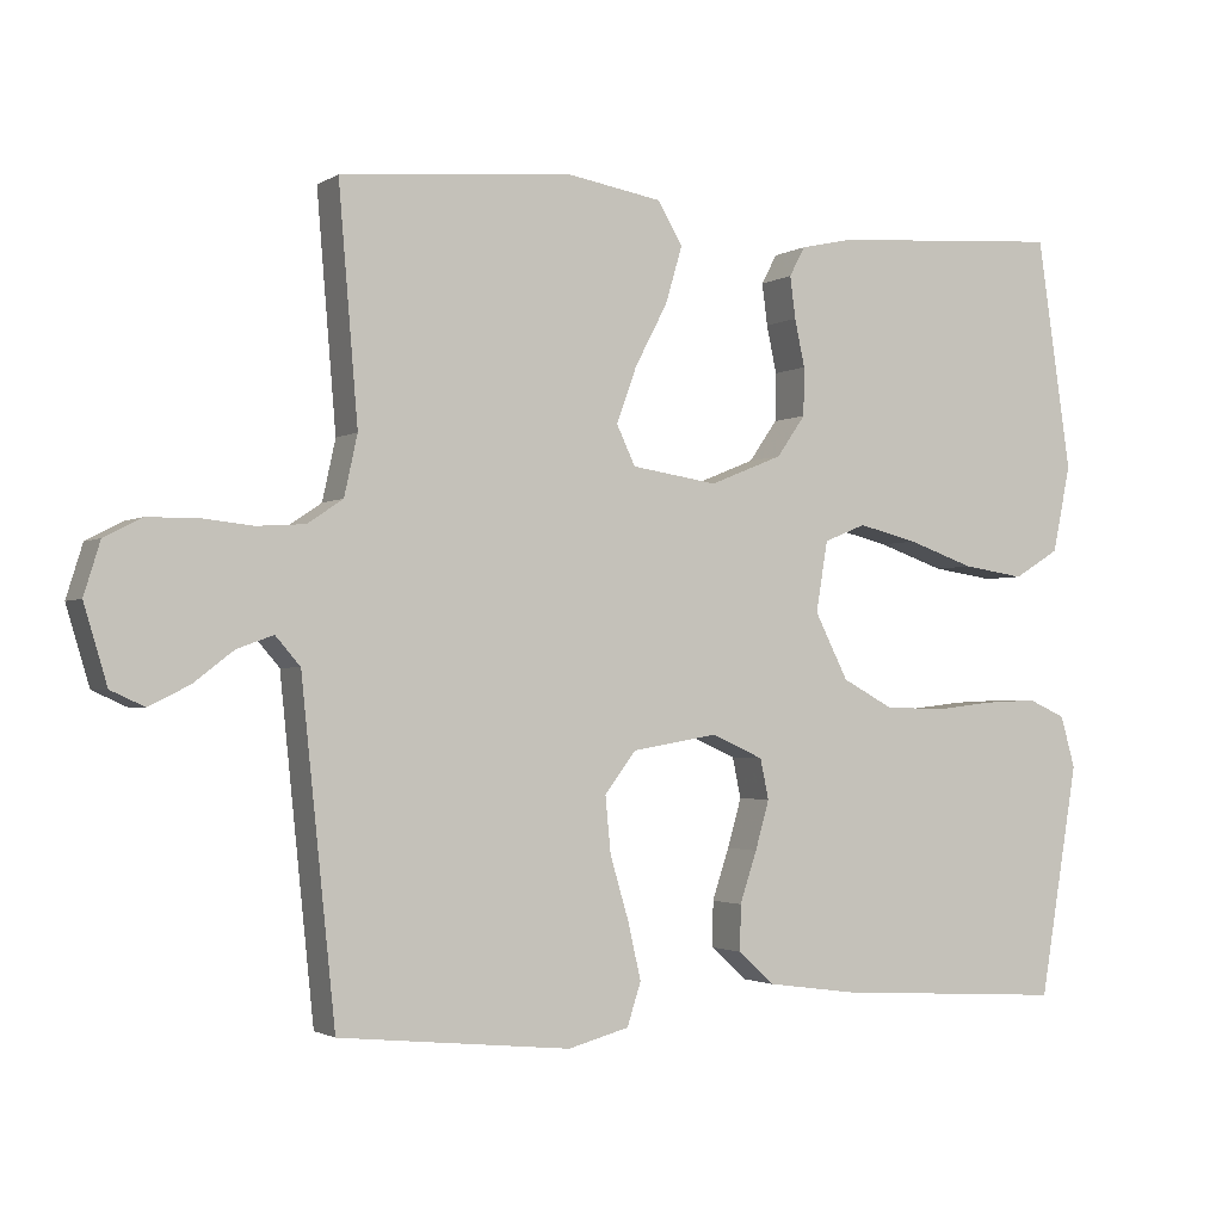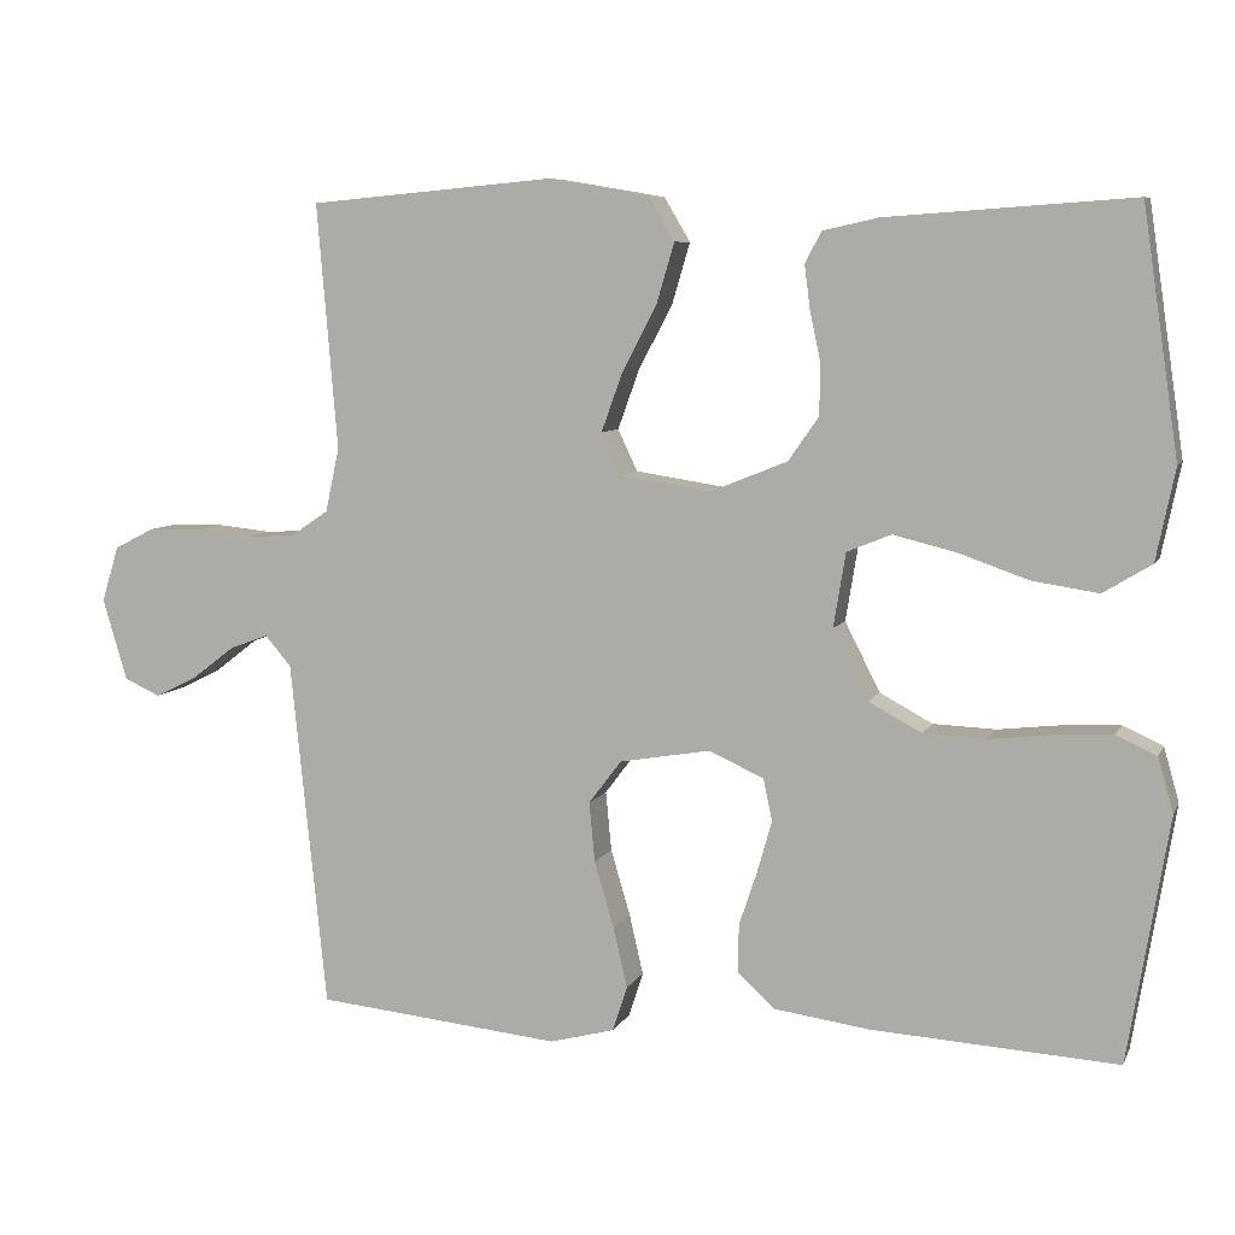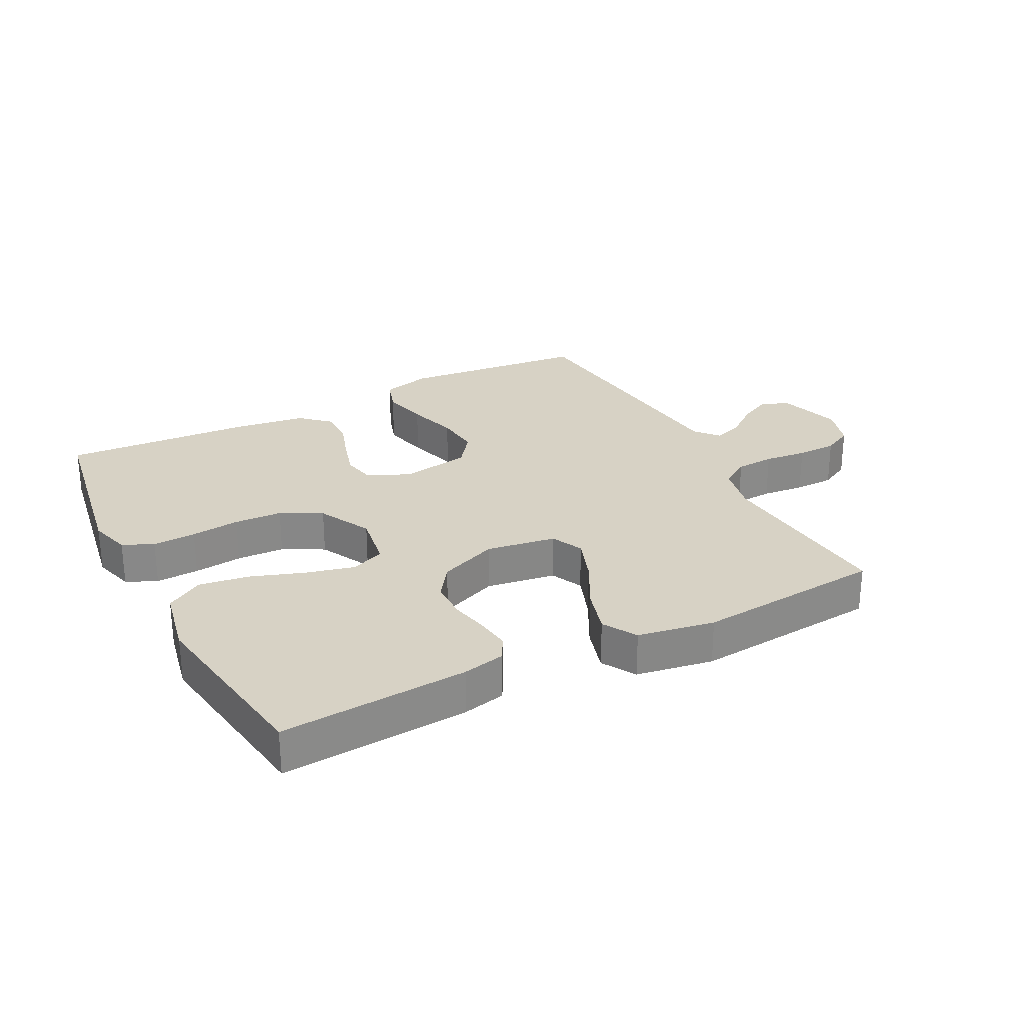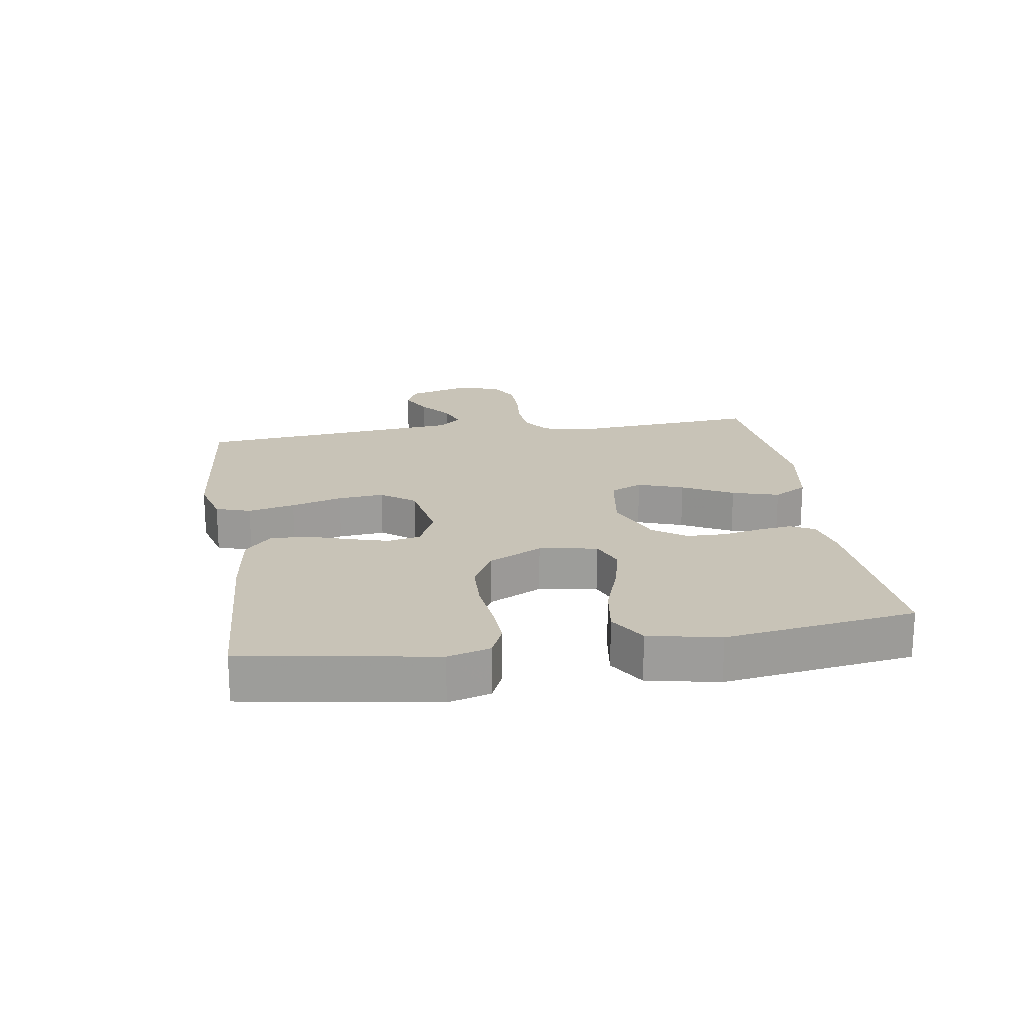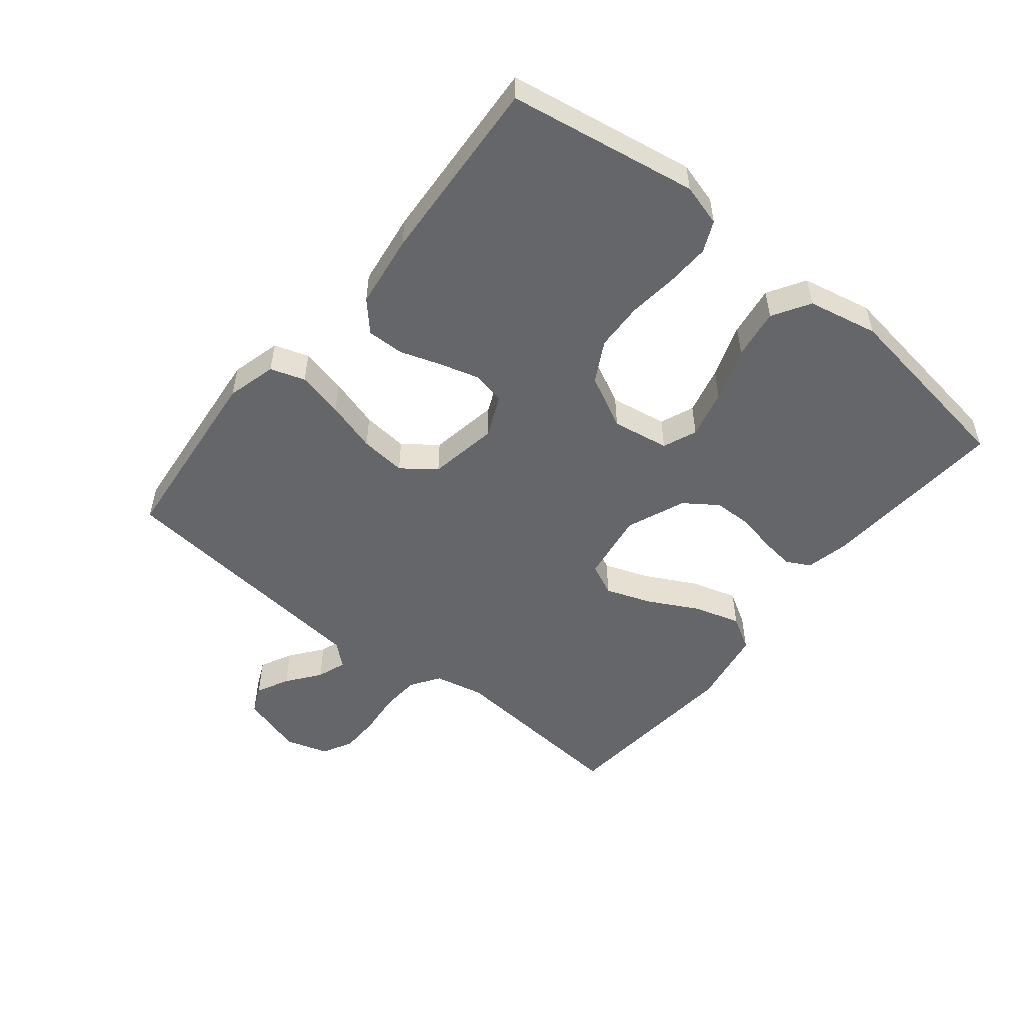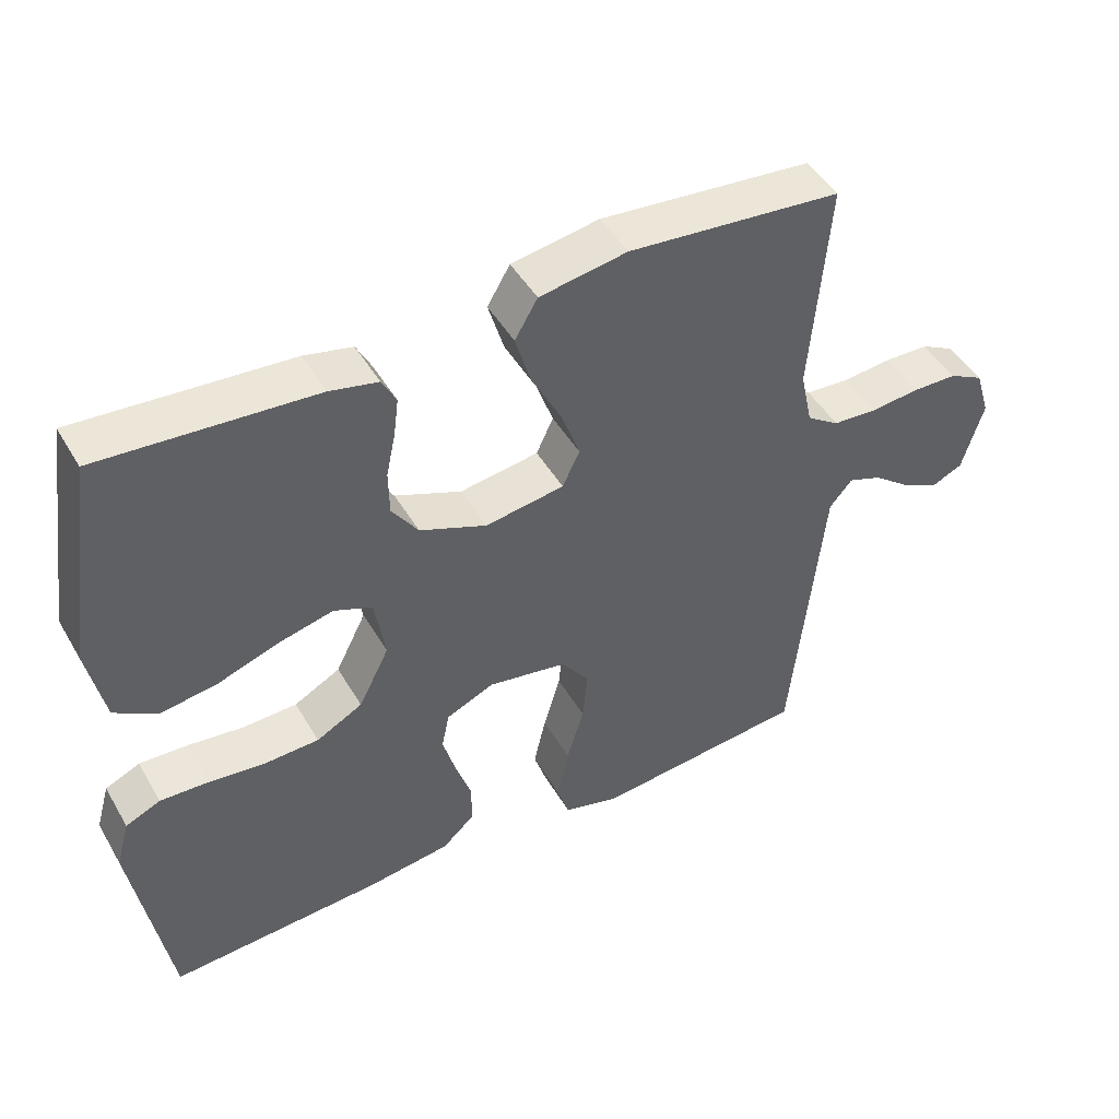
<metadata>
{"format":"obj","ext":"obj","renderer":"f3d","projection":"perspective","resolution":1024,"background":"white","views":[{"elev":-2.0,"azim":152.8,"up":"+Z"},{"elev":7.3,"azim":-163.3,"up":"+Z"},{"elev":27.4,"azim":-27.4,"up":"+Y"},{"elev":19.6,"azim":-98.9,"up":"+Y"},{"elev":-51.9,"azim":-128.9,"up":"+Y"},{"elev":46.6,"azim":-28.9,"up":"+Z"}]}
</metadata>
<code>
v -0.5 0.07 -0.5
v -0.55 0.07 -0.2
v -0.531 0.07 -0.133
v -0.482 0.07 -0.111
v -0.413 0.07 -0.114
v -0.335 0.07 -0.123
v -0.258 0.07 -0.12
v -0.193 0.07 -0.085
v -0.15 0.07 0
v -0.165 0.07 0.091
v -0.219 0.07 0.113
v -0.296 0.07 0.094
v -0.382 0.07 0.064
v -0.462 0.07 0.052
v -0.521 0.07 0.088
v -0.544 0.07 0.2
v -0.5 0.07 0.5
v -0.2 0.07 0.479
v -0.132 0.07 0.464
v -0.112 0.07 0.426
v -0.119 0.07 0.372
v -0.132 0.07 0.311
v -0.131 0.07 0.249
v -0.094 0.07 0.196
v 0 0.07 0.158
v 0.111 0.07 0.175
v 0.135 0.07 0.226
v 0.109 0.07 0.298
v 0.067 0.07 0.378
v 0.045 0.07 0.452
v 0.077 0.07 0.506
v 0.2 0.07 0.527
v 0.5 0.07 0.5
v 0.475 0.07 0.2
v 0.492 0.07 0.122
v 0.538 0.07 0.091
v 0.6 0.07 0.087
v 0.668 0.07 0.094
v 0.732 0.07 0.093
v 0.78 0.07 0.068
v 0.801 0.07 0
v 0.771 0.07 -0.1
v 0.727 0.07 -0.12
v 0.675 0.07 -0.094
v 0.623 0.07 -0.054
v 0.576 0.07 -0.037
v 0.544 0.07 -0.074
v 0.531 0.07 -0.2
v 0.5 0.07 -0.5
v 0.2 0.07 -0.53
v 0.121 0.07 -0.509
v 0.103 0.07 -0.454
v 0.12 0.07 -0.38
v 0.144 0.07 -0.299
v 0.151 0.07 -0.226
v 0.111 0.07 -0.173
v 0 0.07 -0.154
v -0.067 0.07 -0.184
v -0.078 0.07 -0.236
v -0.06 0.07 -0.299
v -0.038 0.07 -0.365
v -0.037 0.07 -0.424
v -0.083 0.07 -0.466
v -0.2 0.07 -0.482
v -0.5 0 -0.5
v -0.55 0 -0.2
v -0.531 0 -0.133
v -0.482 0 -0.111
v -0.413 0 -0.114
v -0.335 0 -0.123
v -0.258 0 -0.12
v -0.193 0 -0.085
v -0.15 0 0
v -0.165 0 0.091
v -0.219 0 0.113
v -0.296 0 0.094
v -0.382 0 0.064
v -0.462 0 0.052
v -0.521 0 0.088
v -0.544 0 0.2
v -0.5 0 0.5
v -0.2 0 0.479
v -0.132 0 0.464
v -0.112 0 0.426
v -0.119 0 0.372
v -0.132 0 0.311
v -0.131 0 0.249
v -0.094 0 0.196
v 0 0 0.158
v 0.111 0 0.175
v 0.135 0 0.226
v 0.109 0 0.298
v 0.067 0 0.378
v 0.045 0 0.452
v 0.077 0 0.506
v 0.2 0 0.527
v 0.5 0 0.5
v 0.475 0 0.2
v 0.492 0 0.122
v 0.538 0 0.091
v 0.6 0 0.087
v 0.668 0 0.094
v 0.732 0 0.093
v 0.78 0 0.068
v 0.801 0 0
v 0.771 0 -0.1
v 0.727 0 -0.12
v 0.675 0 -0.094
v 0.623 0 -0.054
v 0.576 0 -0.037
v 0.544 0 -0.074
v 0.531 0 -0.2
v 0.5 0 -0.5
v 0.2 0 -0.53
v 0.121 0 -0.509
v 0.103 0 -0.454
v 0.12 0 -0.38
v 0.144 0 -0.299
v 0.151 0 -0.226
v 0.111 0 -0.173
v 0 0 -0.154
v -0.067 0 -0.184
v -0.078 0 -0.236
v -0.06 0 -0.299
v -0.038 0 -0.365
v -0.037 0 -0.424
v -0.083 0 -0.466
v -0.2 0 -0.482
f 60 61 62 63
f 59 60 63 64
f 58 59 64 1
f 51 52 53 54
f 49 50 51 54
f 47 48 49 54
f 46 47 54 55
f 42 43 44 45
f 42 45 46
f 41 42 46
f 40 41 46
f 37 38 39 40
f 36 37 40 46
f 35 36 46 55
f 31 32 33 34
f 28 29 30 31
f 27 28 31 34
f 26 27 34 35
f 19 20 21 22
f 17 18 19 22
f 17 22 23
f 16 17 23 24
f 12 13 14 15
f 11 12 15 16
f 3 4 5 6
f 3 6 7
f 58 1 2 3
f 57 58 3 7
f 26 35 55 56
f 25 26 56 57
f 11 16 24 25
f 10 11 25
f 9 10 25 57
f 8 9 57
f 7 8 57
f 127 126 125 124
f 128 127 124 123
f 65 128 123 122
f 118 117 116 115
f 118 115 114 113
f 118 113 112 111
f 119 118 111 110
f 109 108 107 106
f 110 109 106
f 110 106 105
f 110 105 104
f 104 103 102 101
f 110 104 101 100
f 119 110 100 99
f 98 97 96 95
f 95 94 93 92
f 98 95 92 91
f 99 98 91 90
f 86 85 84 83
f 86 83 82 81
f 87 86 81
f 88 87 81 80
f 79 78 77 76
f 80 79 76 75
f 70 69 68 67
f 71 70 67
f 67 66 65 122
f 71 67 122 121
f 120 119 99 90
f 121 120 90 89
f 89 88 80 75
f 89 75 74
f 121 89 74 73
f 121 73 72
f 121 72 71
f 1 65 66 2
f 2 66 67 3
f 3 67 68 4
f 4 68 69 5
f 5 69 70 6
f 6 70 71 7
f 7 71 72 8
f 8 72 73 9
f 9 73 74 10
f 10 74 75 11
f 11 75 76 12
f 12 76 77 13
f 13 77 78 14
f 14 78 79 15
f 15 79 80 16
f 16 80 81 17
f 17 81 82 18
f 18 82 83 19
f 19 83 84 20
f 20 84 85 21
f 21 85 86 22
f 22 86 87 23
f 23 87 88 24
f 24 88 89 25
f 25 89 90 26
f 26 90 91 27
f 27 91 92 28
f 28 92 93 29
f 29 93 94 30
f 30 94 95 31
f 31 95 96 32
f 32 96 97 33
f 33 97 98 34
f 34 98 99 35
f 35 99 100 36
f 36 100 101 37
f 37 101 102 38
f 38 102 103 39
f 39 103 104 40
f 40 104 105 41
f 41 105 106 42
f 42 106 107 43
f 43 107 108 44
f 44 108 109 45
f 45 109 110 46
f 46 110 111 47
f 47 111 112 48
f 48 112 113 49
f 49 113 114 50
f 50 114 115 51
f 51 115 116 52
f 52 116 117 53
f 53 117 118 54
f 54 118 119 55
f 55 119 120 56
f 56 120 121 57
f 57 121 122 58
f 58 122 123 59
f 59 123 124 60
f 60 124 125 61
f 61 125 126 62
f 62 126 127 63
f 63 127 128 64
f 64 128 65 1

</code>
